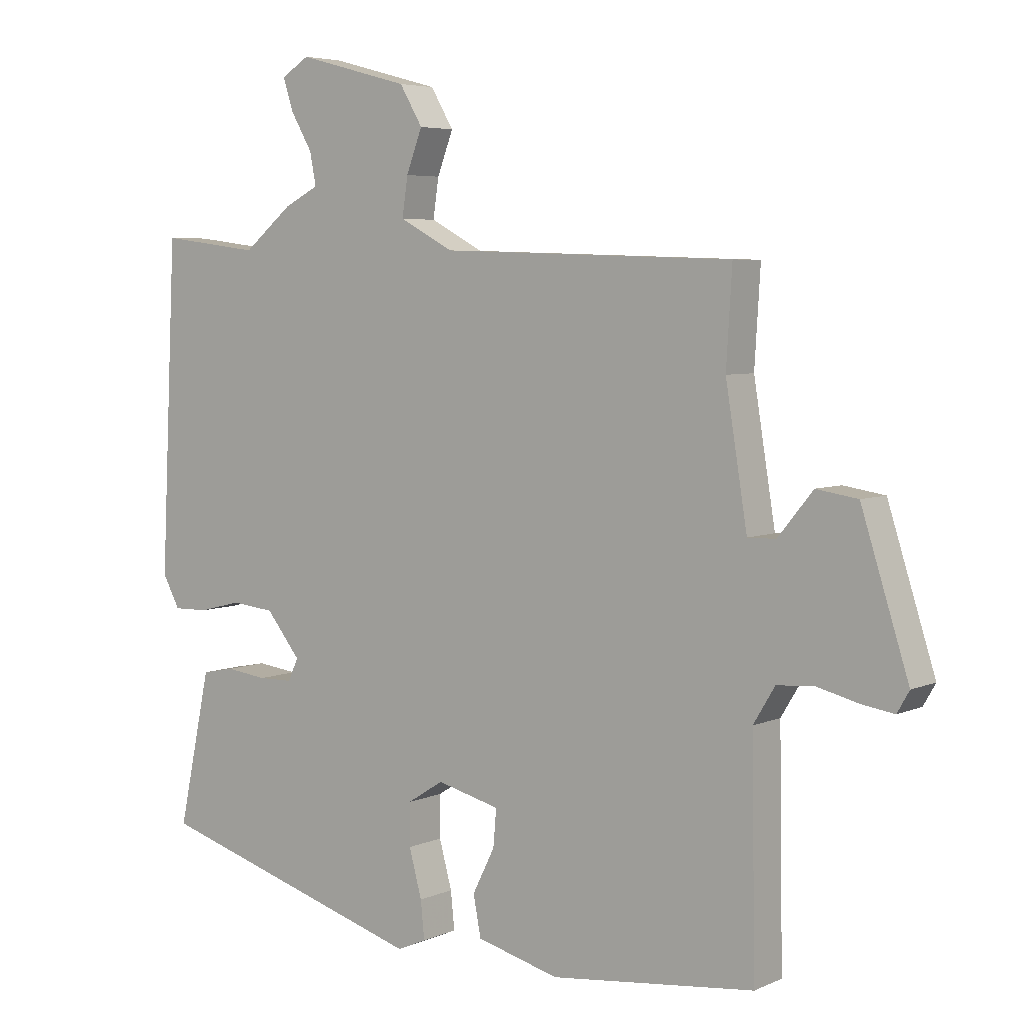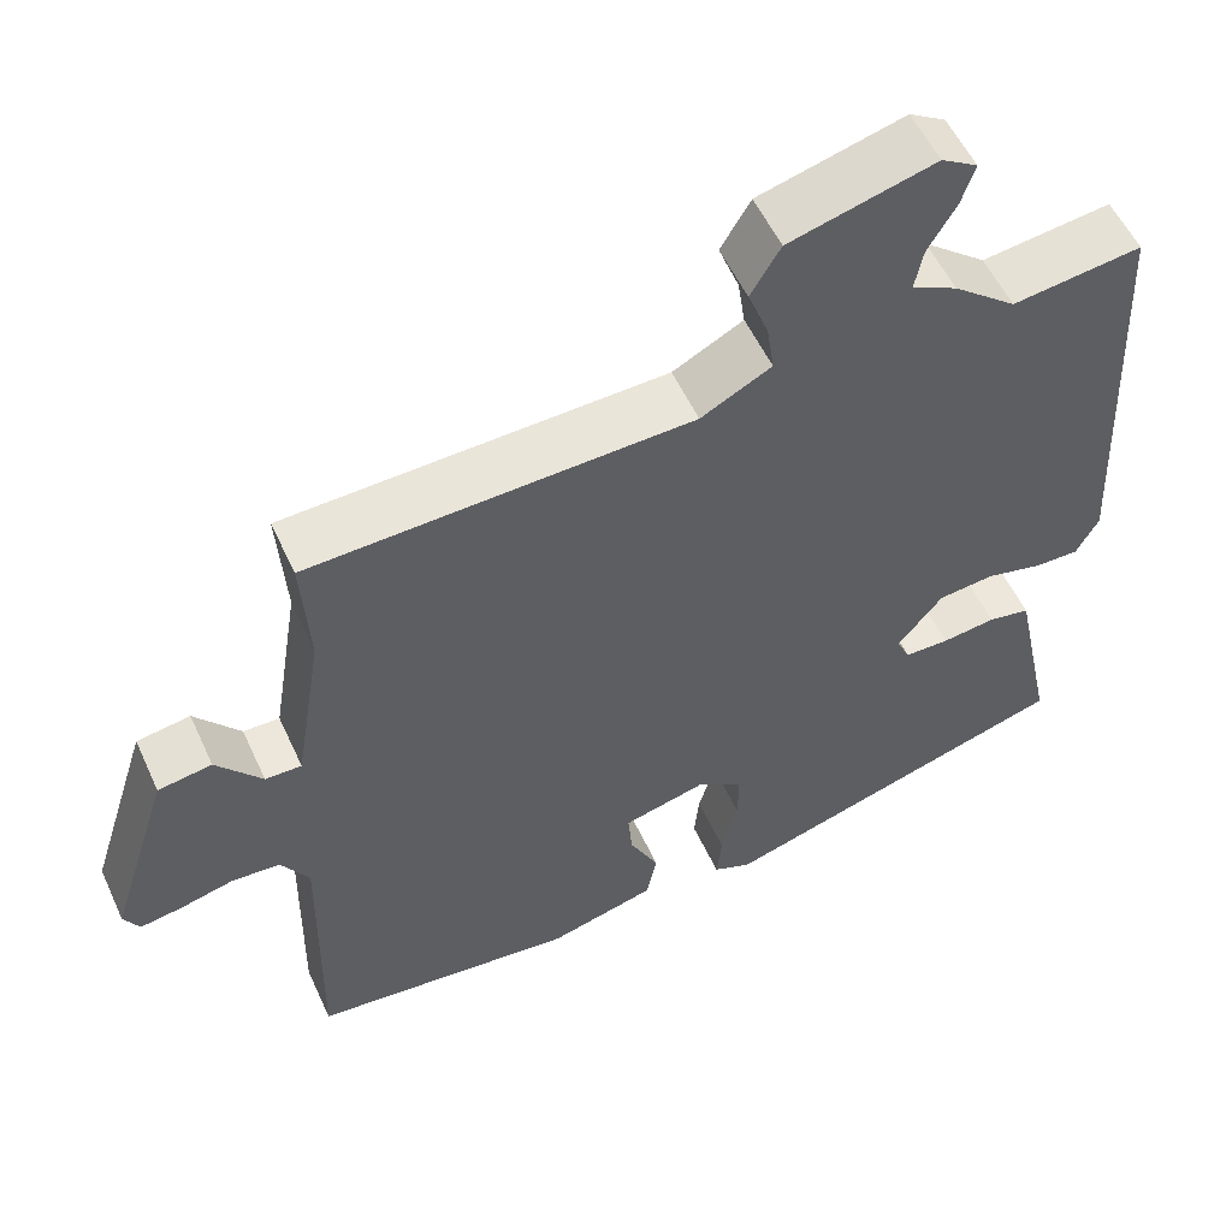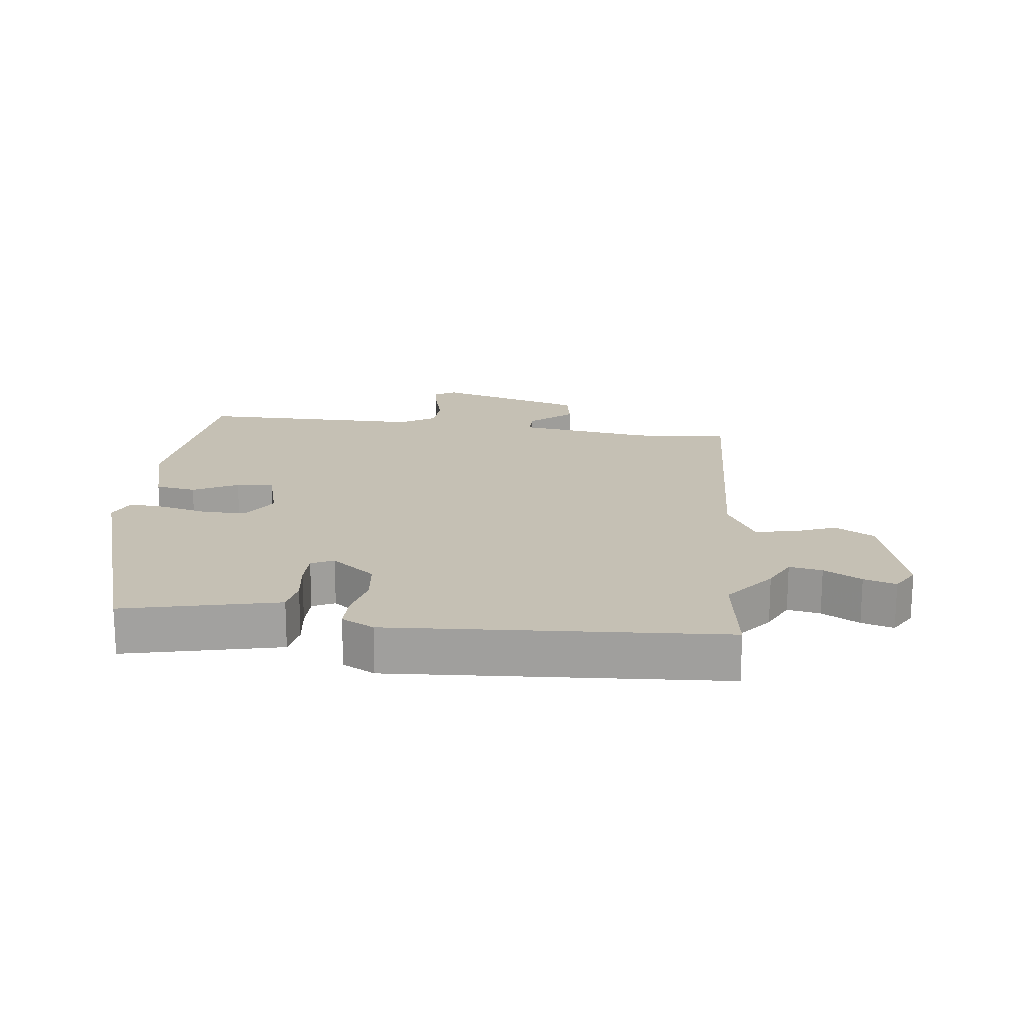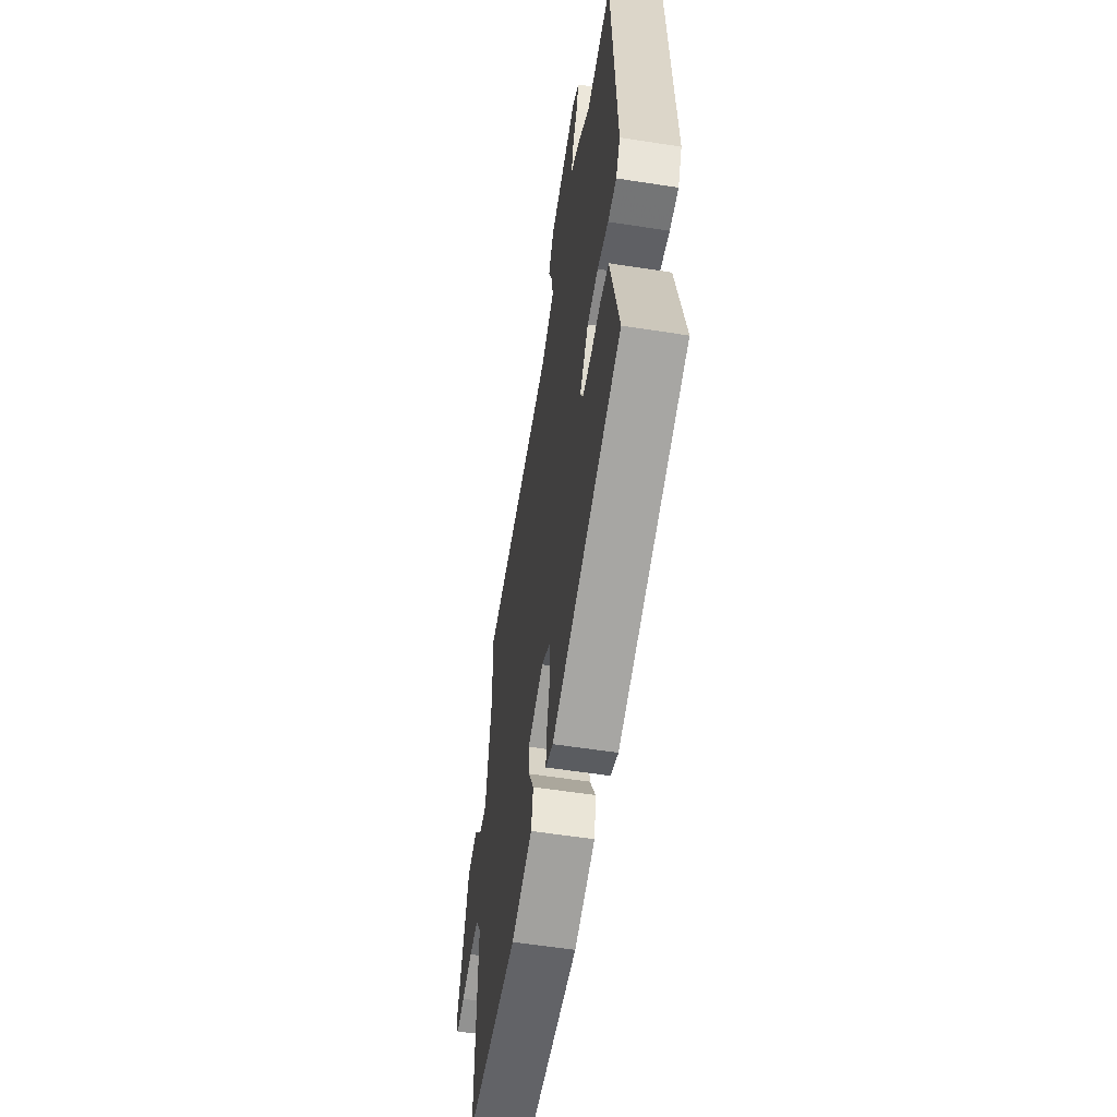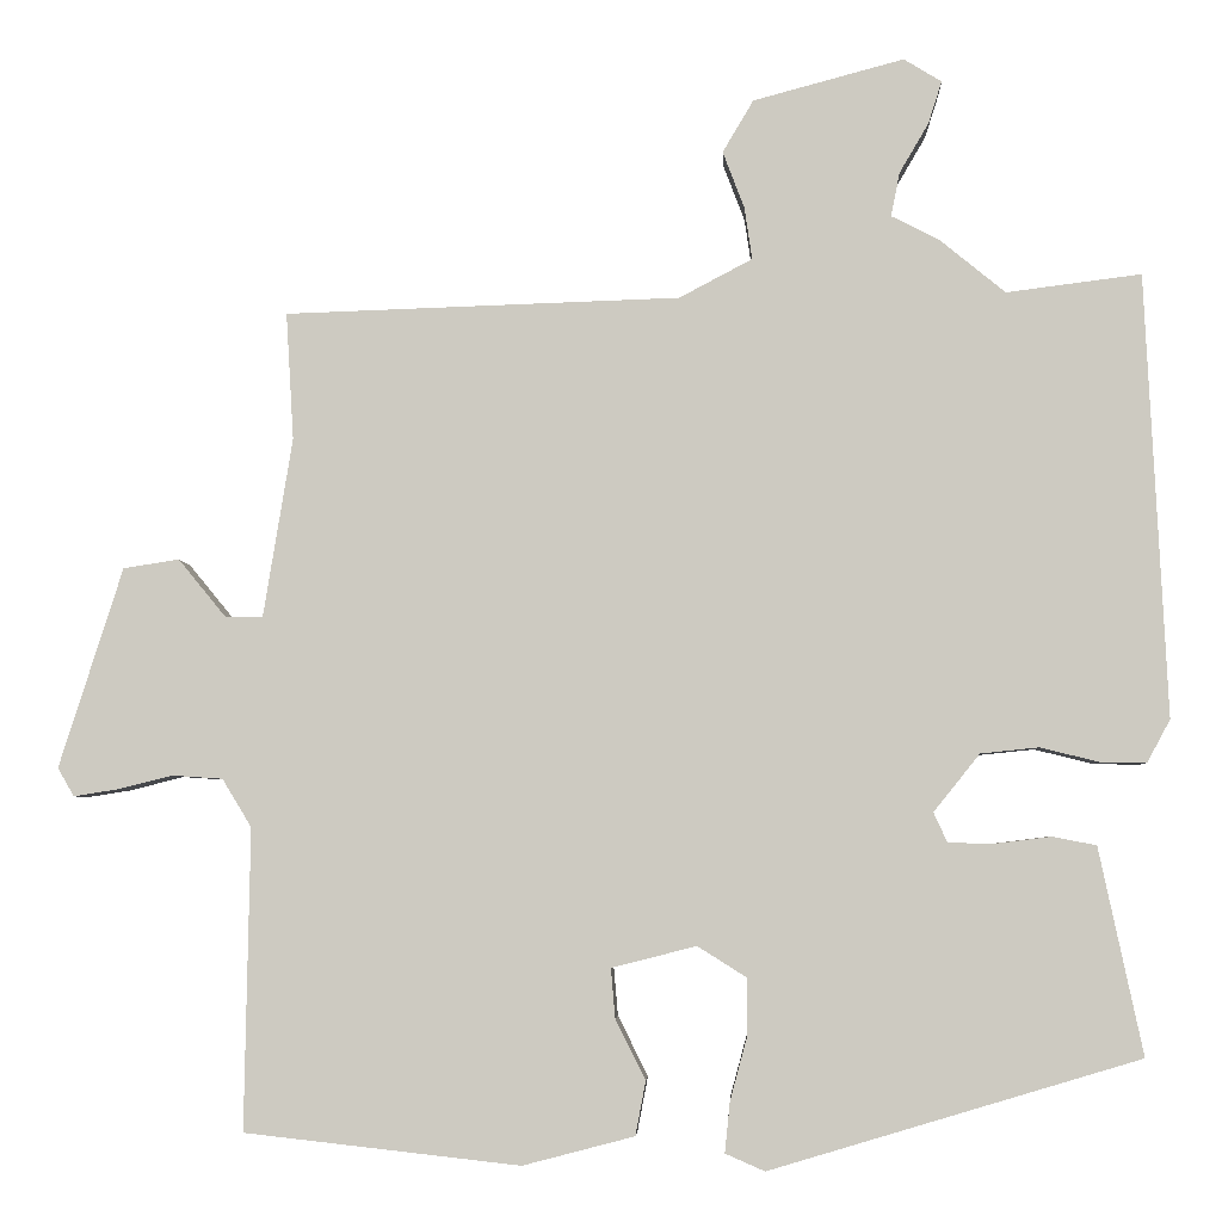
<metadata>
{"format":"obj","ext":"obj","renderer":"f3d","projection":"perspective","resolution":1024,"background":"white","views":[{"elev":5.2,"azim":36.8,"up":"+Z"},{"elev":55.1,"azim":155.5,"up":"+Z"},{"elev":18.2,"azim":-84.1,"up":"+Y"},{"elev":-57.4,"azim":-99.2,"up":"+Z"},{"elev":-4.6,"azim":-177.3,"up":"+Z"}]}
</metadata>
<code>
v -0.502 0.07 0.5
v -0.345 0.07 0.48
v -0.268 0.07 0.543
v -0.213 0.07 0.571
v -0.223 0.07 0.622
v -0.257 0.07 0.68
v -0.273 0.07 0.73
v -0.229 0.07 0.757
v -0.053 0.07 0.71
v -0.017 0.07 0.649
v -0.042 0.07 0.583
v -0.051 0.07 0.522
v 0.034 0.07 0.477
v 0.495 0.07 0.462
v 0.486 0.07 0.314
v 0.52 0.07 0.105
v 0.564 0.07 0.106
v 0.619 0.07 0.173
v 0.684 0.07 0.163
v 0.758 0.07 -0.07
v 0.739 0.07 -0.103
v 0.688 0.07 -0.095
v 0.624 0.07 -0.079
v 0.565 0.07 -0.083
v 0.531 0.07 -0.139
v 0.537 0.07 -0.489
v 0.216 0.07 -0.525
v 0.086 0.07 -0.491
v 0.074 0.07 -0.428
v 0.109 0.07 -0.358
v 0.114 0.07 -0.3
v 0.015 0.07 -0.275
v -0.042 0.07 -0.311
v -0.042 0.07 -0.377
v -0.022 0.07 -0.451
v -0.016 0.07 -0.51
v -0.062 0.07 -0.53
v -0.493 0.07 -0.401
v -0.453 0.07 -0.212
v -0.442 0.07 -0.16
v -0.391 0.07 -0.15
v -0.326 0.07 -0.158
v -0.272 0.07 -0.157
v -0.256 0.07 -0.122
v -0.31 0.07 -0.055
v -0.378 0.07 -0.048
v -0.446 0.07 -0.065
v -0.5 0.07 -0.066
v -0.527 0.07 -0.016
v -0.502 0 0.5
v -0.345 0 0.48
v -0.268 0 0.543
v -0.213 0 0.571
v -0.223 0 0.622
v -0.257 0 0.68
v -0.273 0 0.73
v -0.229 0 0.757
v -0.053 0 0.71
v -0.017 0 0.649
v -0.042 0 0.583
v -0.051 0 0.522
v 0.034 0 0.477
v 0.495 0 0.462
v 0.486 0 0.314
v 0.52 0 0.105
v 0.564 0 0.106
v 0.619 0 0.173
v 0.684 0 0.163
v 0.758 0 -0.07
v 0.739 0 -0.103
v 0.688 0 -0.095
v 0.624 0 -0.079
v 0.565 0 -0.083
v 0.531 0 -0.139
v 0.537 0 -0.489
v 0.216 0 -0.525
v 0.086 0 -0.491
v 0.074 0 -0.428
v 0.109 0 -0.358
v 0.114 0 -0.3
v 0.015 0 -0.275
v -0.042 0 -0.311
v -0.042 0 -0.377
v -0.022 0 -0.451
v -0.016 0 -0.51
v -0.062 0 -0.53
v -0.493 0 -0.401
v -0.453 0 -0.212
v -0.442 0 -0.16
v -0.391 0 -0.15
v -0.326 0 -0.158
v -0.272 0 -0.157
v -0.256 0 -0.122
v -0.31 0 -0.055
v -0.378 0 -0.048
v -0.446 0 -0.065
v -0.5 0 -0.066
v -0.527 0 -0.016
f 49 1 2
f 48 49 2
f 47 48 2
f 46 47 2
f 2 3 4
f 46 2 4
f 45 46 4
f 44 45 4
f 39 40 41 42
f 39 42 43
f 38 39 43
f 37 38 43
f 36 37 43
f 35 36 43
f 34 35 43
f 33 34 43 44
f 28 29 30
f 27 28 30
f 26 27 30
f 25 26 30
f 24 25 30 31
f 21 22 23
f 20 21 23
f 19 20 23
f 18 19 23
f 17 18 23
f 16 17 23 24
f 13 14 15
f 13 15 16
f 24 31 32
f 16 24 32
f 13 16 32
f 12 13 32
f 9 10 11
f 8 9 11
f 7 8 11
f 6 7 11
f 5 6 11
f 33 44 4
f 32 33 4
f 12 32 4
f 4 5 11 12
f 51 50 98
f 51 98 97
f 51 97 96
f 51 96 95
f 53 52 51
f 53 51 95
f 53 95 94
f 53 94 93
f 91 90 89 88
f 92 91 88
f 92 88 87
f 92 87 86
f 92 86 85
f 92 85 84
f 92 84 83
f 93 92 83 82
f 79 78 77
f 79 77 76
f 79 76 75
f 79 75 74
f 80 79 74 73
f 72 71 70
f 72 70 69
f 72 69 68
f 72 68 67
f 72 67 66
f 73 72 66 65
f 64 63 62
f 65 64 62
f 81 80 73
f 81 73 65
f 81 65 62
f 81 62 61
f 60 59 58
f 60 58 57
f 60 57 56
f 60 56 55
f 60 55 54
f 53 93 82
f 53 82 81
f 53 81 61
f 61 60 54 53
f 1 50 51 2
f 2 51 52 3
f 3 52 53 4
f 4 53 54 5
f 5 54 55 6
f 6 55 56 7
f 7 56 57 8
f 8 57 58 9
f 9 58 59 10
f 10 59 60 11
f 11 60 61 12
f 12 61 62 13
f 13 62 63 14
f 14 63 64 15
f 15 64 65 16
f 16 65 66 17
f 17 66 67 18
f 18 67 68 19
f 19 68 69 20
f 20 69 70 21
f 21 70 71 22
f 22 71 72 23
f 23 72 73 24
f 24 73 74 25
f 25 74 75 26
f 26 75 76 27
f 27 76 77 28
f 28 77 78 29
f 29 78 79 30
f 30 79 80 31
f 31 80 81 32
f 32 81 82 33
f 33 82 83 34
f 34 83 84 35
f 35 84 85 36
f 36 85 86 37
f 37 86 87 38
f 38 87 88 39
f 39 88 89 40
f 40 89 90 41
f 41 90 91 42
f 42 91 92 43
f 43 92 93 44
f 44 93 94 45
f 45 94 95 46
f 46 95 96 47
f 47 96 97 48
f 48 97 98 49
f 49 98 50 1

</code>
